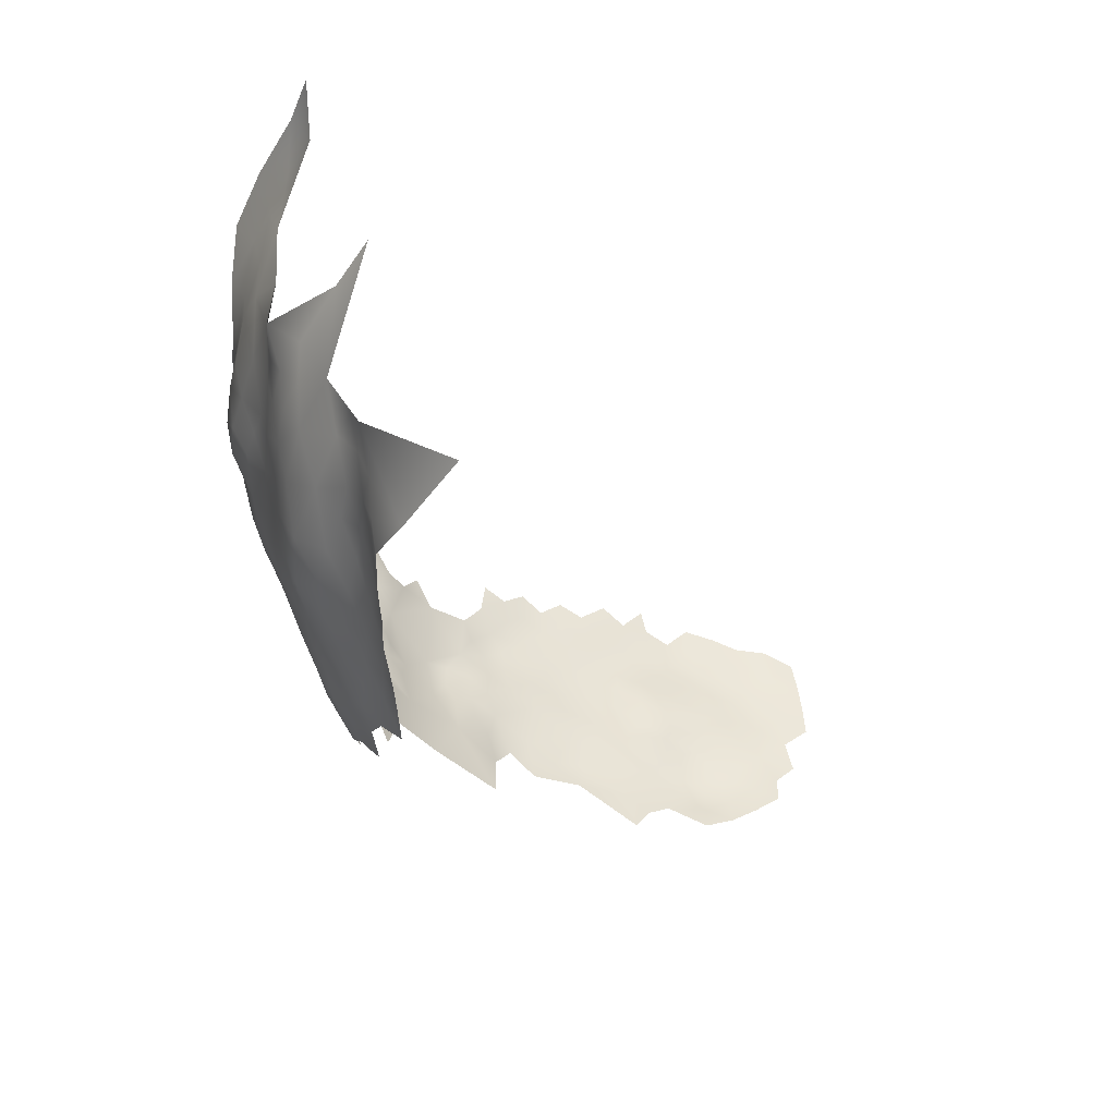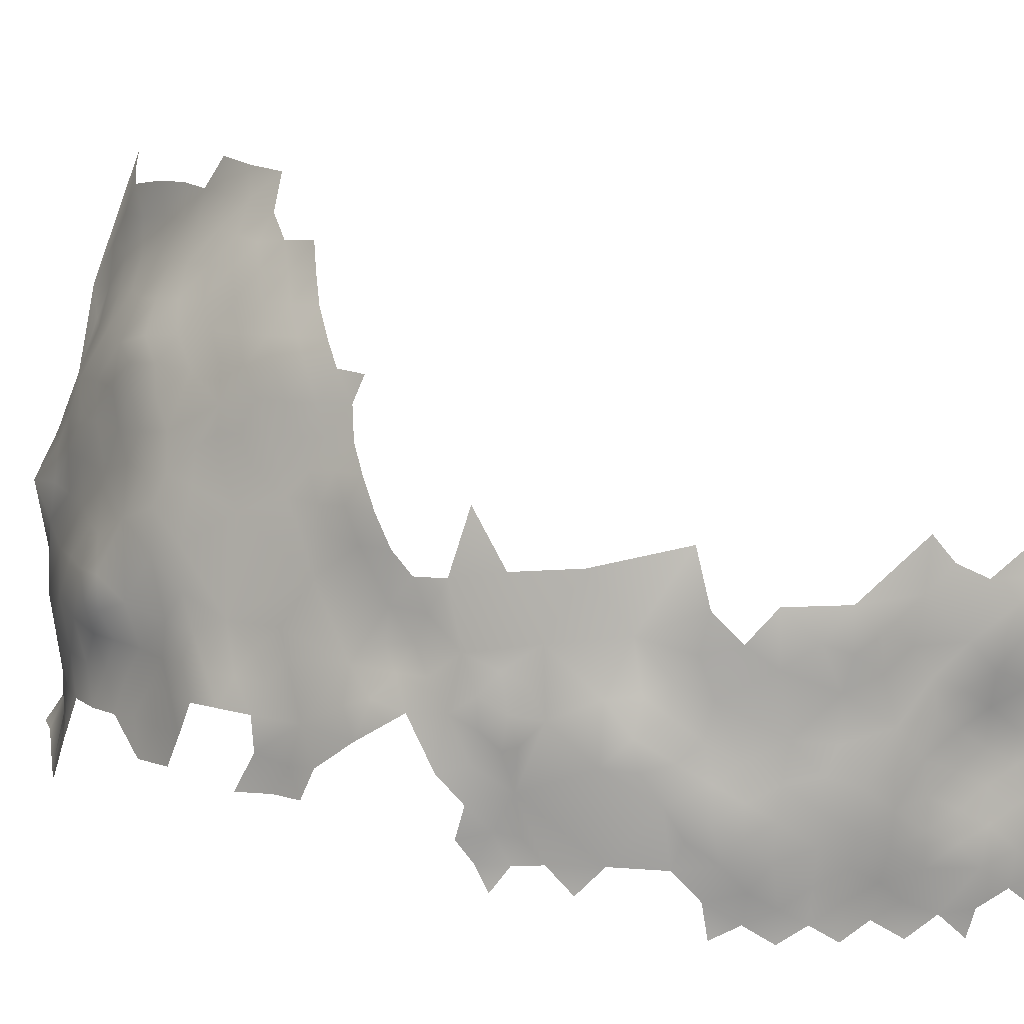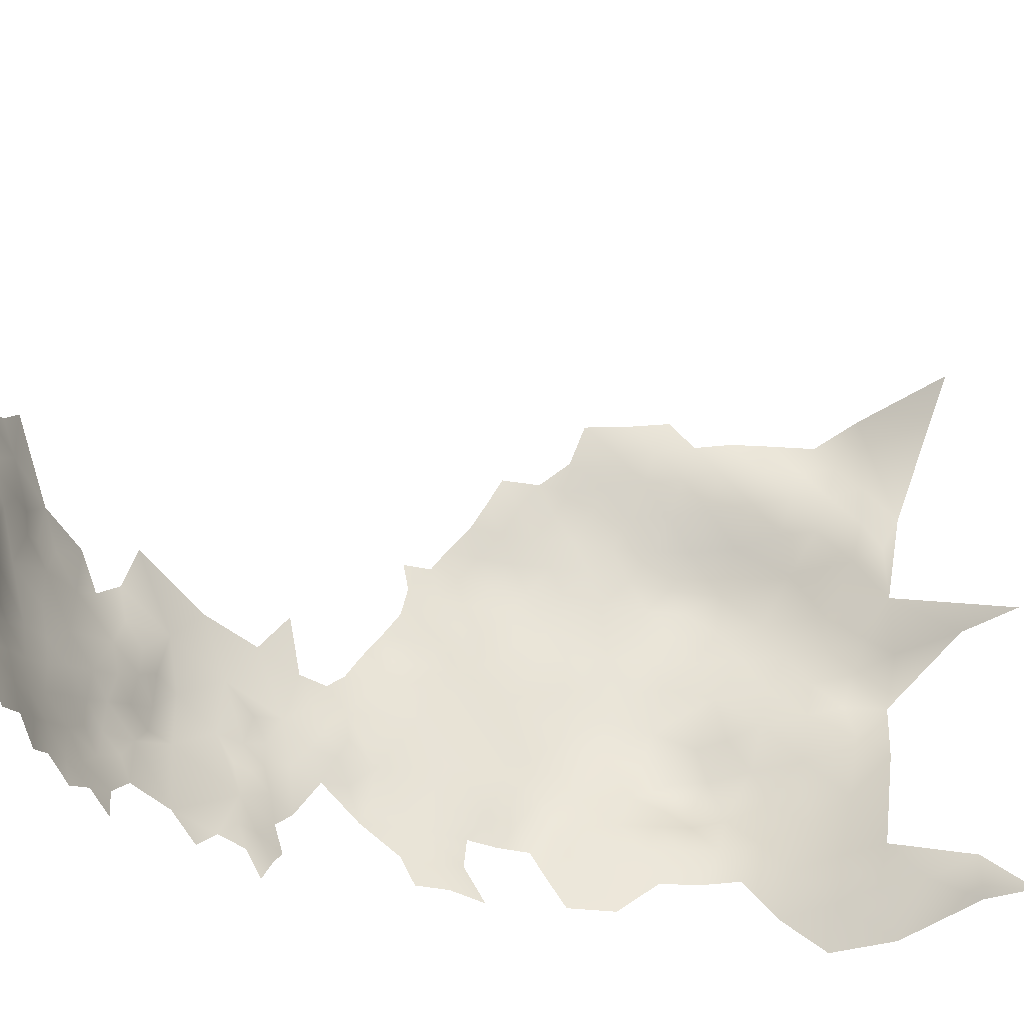
<metadata>
{"format":"obj","ext":"obj","renderer":"f3d","projection":"perspective","resolution":1024,"background":"white","views":[{"elev":44.2,"azim":172.7,"up":"+Z"},{"elev":9.5,"azim":143.1,"up":"+Y"},{"elev":-44.2,"azim":-89.9,"up":"+Y"}]}
</metadata>
<code>
v 152.7 511.7 -87.34
v 156 514.1 -85.79
v 153.1 515.8 -88.13
v 156.3 517.8 -86.97
v 158.8 512.5 -83.85
v 150.1 513.9 -89.43
v 146.6 511.6 -90.3
v 146.8 516 -90.78
v 143.4 513.7 -91.5
v 143.3 517.9 -92.59
v 150.1 518.1 -90.04
v 159.1 520.9 -85.98
v 157.4 523.8 -87.56
v 160 516.9 -84.23
v 163 520.4 -82.83
v 154.4 521 -88.61
v 157.4 527.5 -87.64
v 160.5 525.5 -86.06
v 117.8 517 -99.19
v 121.6 515 -98.36
v 125.4 517.4 -98.12
v 125.8 513.4 -97.59
v 113.2 518 -99.57
v 117.3 521 -99.74
v 121.4 519.1 -98.95
v 113.3 522.9 -100.6
v 117.3 525.2 -100.6
v 121.3 523.4 -99.63
v 125.3 521.7 -98.79
v 162.3 523.7 -84.07
v 160.2 529.5 -85.87
v 125.1 526 -99.14
v 129.4 516 -97.49
v 129 520.3 -98.08
v 132.6 514 -95.96
v 133 510.6 -94.98
v 142.8 521.9 -93.6
v 140.2 515.5 -92.95
v 138.7 519.1 -94.52
v 135.5 521.5 -96.04
v 132.9 518.6 -96.75
v 132.2 523.1 -97.13
v 135.4 525.1 -95.75
v 139.1 523.2 -95.02
v 132 527.3 -96.64
v 128.5 525.1 -97.91
v 128.7 529.2 -97.65
v 132.4 531.4 -96.49
v 135.9 529.2 -95.81
v 136 533.7 -96.19
v 140.1 531 -95.32
v 139.1 526.9 -95.19
v 138.9 535.8 -96.02
v 139.6 539.6 -95.87
v 143.4 534.8 -94.79
v 132.7 535.8 -97.39
v 136.1 538.1 -96.94
v 133.3 539.8 -98.66
v 141.7 542.9 -95.14
v 145.7 544.5 -94.72
v 144.8 540.2 -94.02
v 148.4 542.7 -93.59
v 136.1 543.1 -97.66
v 129.2 533.2 -97.7
v 128.3 538.1 -99.23
v 112.9 527.1 -100.9
v 120.7 527.7 -100.1
v 139.4 511.1 -92.46
v 148.2 547.7 -93.31
v 151.4 543.9 -92.06
v 148.7 538.5 -92.26
v 163.3 531.8 -83.82
v 157.3 531.7 -87.38
v 150.1 522.3 -90.69
v 146.5 519.8 -91.8
v 123.9 531.1 -99.14
v 109.1 529.4 -101.5
v 113.2 531.7 -101.5
v 109.4 533.9 -101.8
v 112.9 541.1 -102.3
v 113.3 536.4 -101.7
v 116.1 543.5 -101.7
v 116.5 529.3 -100.9
v 116.6 547.5 -101.4
v 117.9 539 -101
v 117.5 533.2 -100.9
v 136.4 513.7 -94.3
v 120.2 545.3 -101
v 120.6 549.8 -100.9
v 124.7 551.8 -100.3
v 129 553 -99.45
v 128.5 549.4 -100.2
v 128 545.9 -100.6
v 131.6 546.7 -99.74
v 131 543.1 -99.92
v 134.5 549.5 -98.62
v 137.9 551.3 -97.09
v 124.5 547.7 -100.8
v 124.8 543.4 -100.5
v 153.8 529.2 -89.26
v 154.3 525.4 -88.99
v 150.7 526.6 -90.96
v 153.4 533.9 -89.77
v 109.4 520.9 -100.2
v 155.2 547.7 -90
v 155.1 541.3 -89.91
v 158.4 544 -88.37
v 141 548.3 -95.89
v 140.3 554.4 -96.02
v 146.5 523.8 -92.51
v 168.2 520.8 -78.83
v 160.9 547.5 -86.18
v 109 525 -101
v 170 517.3 -75.99
v 172.2 520.5 -73.99
v 173.8 523.3 -72.01
v 176.1 523.7 -70.09
v 174.3 520.1 -71.01
v 176.9 520 -68.19
v 175.8 517.1 -69.24
v 178.2 526.5 -68.38
v 178.7 522.8 -67.33
v 177.9 530.8 -69.1
v 174.7 528 -72.19
v 177.7 534.6 -70
v 175.8 532.4 -71.35
v 175.6 536.3 -72.34
v 177.9 538.2 -70.07
v 179.5 536 -67.29
v 180.5 539.6 -65.14
v 182.2 535.8 -63.75
v 180.8 542.8 -63.55
v 182.3 539.7 -62.08
v 184.4 537.1 -60.71
v 185.6 532.5 -59.27
v 180.6 529.9 -66.63
v 184.9 540.2 -57.7
v 186.1 536.1 -58.1
v 182.5 542.5 -60.74
v 180.4 546.1 -65.1
v 182.3 546.6 -61.15
v 173.2 535.9 -75.32
v 173.9 539.4 -73.5
v 175.2 533.1 -73.32
v 178.5 542.4 -68.29
v 176 540.7 -71.51
v 181.2 549.8 -63.69
v 182.4 552.4 -61.67
v 183.2 556.1 -59.96
v 183.7 552.4 -57.91
v 182.9 559.6 -57.36
v 183.9 559.6 -53.81
v 182.5 562.6 -55.17
v 182.1 566.5 -54.33
v 183.5 562.9 -51.86
v 184.2 556.3 -55.98
v 184.9 559.4 -50.24
v 184.8 562.6 -48.25
v 185 566.1 -46.45
v 186 559.4 -46.67
v 186.2 562.7 -44.81
v 187.2 559 -43.1
v 186.2 556.5 -47.88
v 184.9 556 -52.17
v 187.3 562.3 -40.67
v 188.7 554.3 -42.28
v 188.2 559.1 -38.43
v 187.9 562 -37.36
v 184.7 553.1 -53.91
v 186.1 553.2 -50.21
v 185.9 548.5 -52.51
v 182.1 569.9 -51.59
v 184.9 569.4 -44.05
v 183.7 566.2 -50.31
v 183.6 569.6 -48.1
v 181.9 572.8 -49.59
v 181 575.9 -46.7
v 183.1 572.7 -45.68
v 180.9 569.5 -54.95
v 184 572.5 -41.4
v 182 575.8 -42.74
v 180 579.1 -44.64
v 180.8 579.1 -40.45
v 182.8 575.8 -38.48
v 178.9 582.3 -42.67
v 176.1 589.1 -32.1
v 178.4 584.8 -34.05
v 179.6 582.1 -37.96
v 181.7 579.1 -36.18
v 182.2 578.9 -31.52
v 180.2 582.2 -29.39
v 182.2 578.8 -26.53
v 179.7 582.5 -24.61
v 181.8 578.8 -21.58
v 184.4 575 -23.62
v 184.3 575.2 -28.7
v 177.8 585.9 -28.12
v 177.7 586.3 -23.1
v 179.2 582.6 -19.59
v 180.9 578.7 -16.42
v 184.4 574.7 -18.83
v 178.4 583.1 -14.91
v 179.6 578.7 -11.02
v 177.9 583.2 -9.891
v 178.8 578.7 -6.131
v 181.1 574.8 -7.721
v 183.2 574.4 -13.11
v 178.4 578.7 -1.534
v 180.2 574.5 -3.23
v 178.5 574.4 2.284
v 180.7 569.8 1.044
v 183.8 570.3 -6.615
v 183.3 575.6 -33.7
v 185.1 572.2 -31.75
v 184.6 572.4 -36.59
v 186 569.2 -34.96
v 185.9 569.1 -39.44
v 177.5 586.7 -18.1
v 187 569.7 -15.14
v 177.4 587.2 -13.44
v 186.3 571.5 -26.68
v 177.5 579.3 2.773
v 177.7 583 -0.4494
v 177.9 582.8 -4.925
v 177.5 586.6 -2.8
v 174.4 588.2 2.597
v 177.7 587.2 -8.603
v 187.4 571.1 -21.46
v 178.1 574.4 6.816
v 178.9 570.4 4.716
v 180.4 581.7 -33.84
v 181.3 564.2 5.116
v 185.2 564.4 -2.303
v 186.9 568.1 -30.32
v 179.3 556.7 12.97
v 184.1 557.4 5.462
v 175.1 556.9 19.49
v 176.7 590.4 -21.15
v 167.8 589.8 13.32
v 179.1 549.9 -66.83
v 176.4 589.6 -26.07
v 185.9 566.1 -41.95
v 186.9 556.4 0.313
v 188.2 556.2 -4.638
v 189.4 556.2 -9.895
v 188.8 560.5 -12.71
v 188 560.5 -7.439
v 187.3 565 -10.18
v 188.5 564.7 -15.78
v 189.1 564.7 -21.04
v 189.4 560.6 -18.77
v 186.9 560.1 -2.626
v 188.6 551.5 -5.34
v 189.8 561 -24.24
v 189.5 561.5 -29.49
v 188.9 564.9 -26.23
v 190.5 557.2 -22.36
v 190.9 556.9 -26.77
v 190.5 557.2 -30.95
v 189.8 556.3 -35.07
v 189 560.3 -34.57
v 191.8 553.5 -29.91
v 192.7 548.4 -30.94
v 191.5 550 -35.47
v 190 555.4 -16.48
v 184.7 560.5 2.154
v 187.9 568.1 -24.48
v 188.4 567.8 -19.71
v 160.9 534 -85.2
v 160.2 538.3 -86.02
v 163.6 536.4 -83.33
v 163.4 540.2 -83.26
v 161.6 542.8 -85.24
v 166 538.7 -81.73
v 164.3 527.3 -83.05
v 166.8 531 -82.15
v 167.3 534.6 -81.97
v 169.4 538.4 -79.75
v 169.9 531.5 -79.72
v 191.9 545.1 -36.07
v 192.6 541.7 -33.59
v 191.8 541.2 -38.17
v 192.6 537.8 -36.97
v 192.6 537.4 -32.96
v 192.9 537.8 -28.68
v 192.9 533.9 -30.36
v 193 533.9 -35.05
v 193.4 530.4 -27.85
v 193.3 529.9 -32.3
v 193.1 533.9 -39.36
v 193.2 534.1 -25.78
v 193.7 529.8 -24.09
v 193.8 525.7 -29.15
v 193.3 529.9 -37.2
v 193.5 526.1 -35.04
v 193.4 538 -23.98
v 193.1 534.1 -21.18
v 192 537.5 -40.75
v 190.6 537.3 -44.48
v 192.1 533.9 -43.19
v 193.7 529.6 -19.1
v 193.7 542.7 -26.92
v 193.8 538.2 -19.93
v 193.1 534.1 -16.78
v 194 539.4 -15.71
v 192.4 534.5 -11.79
v 193.2 529.7 -14.38
v 192.8 540.9 -10.24
v 192.3 545.6 -12.34
v 191.1 529.6 -8.393
v 188.6 530.1 -2.734
v 191.2 536.6 -5.924
v 185.9 529.7 2.182
v 186.7 524.2 0.8691
v 189.3 523.7 -3.861
v 192.8 523.9 -10.33
v 191.5 518.2 -5.085
v 187.7 517.2 2.425
v 183.9 523.2 6.089
v 180.7 524.1 11.67
v 182.9 519.4 11.88
v 180.5 519.1 17.55
v 194 545.2 -17.57
v 190.3 545.4 -6.077
v 189.9 551.1 -10.85
v 189.3 539.6 -0.9744
v 194.5 545.2 -22.09
v 191.2 549.6 -15.13
v 194.8 541.6 -19.66
v 192.4 549.2 -18.89
v 190.1 542.9 -42.2
v 194.7 541.4 -22.88
v 188.1 552.2 -0.9037
v 146.5 528.6 -93.22
v 143 525.8 -94.26
v 150.2 530 -91.39
v 148.6 533.2 -92.01
v 192.2 551.6 -24.27
v 188.1 547.6 0.3079
v 188 551.9 4.367
v 186.5 543.3 3.899
v 187.4 565 -37.02
v 187.9 525.2 -52.67
v 187.3 528.9 -54.46
v 187.7 533.3 -52.56
v 188.8 525.2 -48.66
v 191 524.9 -44.55
v 188.4 528.6 -51.22
v 189 540.2 -46.1
v 187.9 543 -49.25
v 189 537 -48.18
v 187.9 539.8 -50.52
v 190.1 533.5 -46.77
v 190 529.5 -47.12
v 177.2 557.4 -68.24
v 175.2 550.8 -71.64
v 170.1 551.5 -77.71
v 161.8 554 -84.74
v 173.1 543.8 -74.84
v 166.3 544.6 -80.72
f 138 134 137
f 133 137 134
f 132 139 133
f 134 131 133
f 271 272 274
f 271 270 272
f 142 127 144
f 142 143 127
f 133 131 130
f 133 130 132
f 135 134 138
f 175 172 176
f 139 137 133
f 117 121 122
f 153 155 152
f 153 152 151
f 170 169 164
f 270 271 269
f 158 159 161
f 141 139 132
f 129 130 131
f 73 31 17
f 6 3 1
f 101 102 100
f 37 335 110
f 115 116 118
f 17 31 18
f 128 125 127
f 120 118 119
f 155 157 152
f 155 158 157
f 121 123 136
f 17 13 101
f 17 18 13
f 140 147 141
f 140 141 132
f 156 151 152
f 41 42 40
f 240 147 140
f 163 164 157
f 145 128 146
f 270 273 272
f 3 2 1
f 178 175 176
f 126 144 127
f 126 127 125
f 75 11 8
f 348 343 344
f 97 109 108
f 8 7 9
f 40 42 43
f 48 45 47
f 168 165 342
f 93 94 95
f 75 74 11
f 150 148 149
f 45 43 42
f 126 125 123
f 126 123 124
f 231 189 188
f 33 34 41
f 160 158 161
f 217 342 242
f 90 92 98
f 345 348 344
f 124 123 121
f 163 170 164
f 105 107 106
f 39 40 44
f 46 47 45
f 173 159 175
f 173 175 178
f 156 164 169
f 183 188 189
f 93 92 94
f 16 101 13
f 98 92 93
f 298 290 300
f 298 300 299
f 110 74 75
f 152 157 164
f 152 164 156
f 150 149 156
f 150 156 169
f 170 171 169
f 160 163 157
f 160 157 158
f 167 165 168
f 8 11 6
f 53 57 54
f 174 175 159
f 4 2 3
f 167 261 260
f 167 168 261
f 334 110 335
f 48 47 64
f 77 66 113
f 128 129 125
f 7 8 6
f 277 279 276
f 183 182 185
f 99 98 93
f 351 349 299
f 180 173 178
f 262 259 258
f 57 63 54
f 57 58 63
f 329 305 303
f 28 27 67
f 21 20 25
f 82 85 80
f 117 118 116
f 17 101 100
f 17 100 73
f 91 92 90
f 277 274 278
f 117 124 121
f 23 104 26
f 50 57 53
f 50 56 57
f 182 181 177
f 182 183 181
f 19 24 25
f 44 40 43
f 73 100 103
f 183 184 181
f 183 189 184
f 154 155 153
f 154 174 155
f 8 10 75
f 98 99 88
f 98 88 89
f 20 19 25
f 10 8 9
f 117 122 119
f 117 119 118
f 299 300 353
f 299 353 351
f 280 281 282
f 69 62 60
f 69 70 62
f 22 20 21
f 34 42 41
f 51 52 49
f 288 291 292
f 90 98 89
f 49 45 48
f 49 43 45
f 158 174 159
f 158 155 174
f 167 162 165
f 167 166 162
f 49 48 50
f 49 50 51
f 174 172 175
f 286 284 285
f 216 214 234
f 3 6 11
f 202 218 220
f 38 10 9
f 296 291 285
f 190 189 231
f 154 179 172
f 154 172 174
f 51 50 53
f 51 53 55
f 283 290 298
f 283 287 290
f 56 50 48
f 56 48 64
f 287 283 284
f 268 267 228
f 161 162 160
f 161 165 162
f 37 39 44
f 29 28 32
f 56 58 57
f 56 65 58
f 198 241 238
f 348 346 343
f 77 79 78
f 184 180 181
f 254 255 256
f 189 190 213
f 61 62 71
f 286 285 291
f 177 178 176
f 24 28 25
f 24 27 28
f 199 218 202
f 22 21 33
f 181 180 178
f 181 178 177
f 294 290 287
f 67 76 32
f 67 32 28
f 283 282 281
f 283 281 284
f 151 156 149
f 304 307 301
f 304 301 297
f 26 27 24
f 224 225 223
f 52 44 43
f 52 43 49
f 197 241 198
f 188 183 185
f 4 12 14
f 217 215 216
f 88 82 84
f 29 21 25
f 29 25 28
f 21 29 34
f 21 34 33
f 242 342 165
f 286 287 284
f 214 215 213
f 214 216 215
f 23 26 24
f 23 24 19
f 187 231 188
f 352 350 349
f 352 349 351
f 81 78 79
f 255 258 259
f 296 303 297
f 296 297 291
f 354 346 348
f 84 89 88
f 329 332 327
f 329 327 323
f 10 39 37
f 10 38 39
f 38 68 87
f 66 77 78
f 66 78 83
f 191 190 231
f 298 282 283
f 298 331 282
f 81 80 85
f 46 45 42
f 217 242 173
f 217 173 180
f 288 286 291
f 288 289 286
f 113 26 104
f 113 66 26
f 254 258 255
f 254 257 258
f 184 189 213
f 184 213 215
f 297 301 292
f 297 292 291
f 193 192 191
f 252 243 244
f 215 180 184
f 215 217 180
f 100 102 336
f 67 27 83
f 331 299 349
f 331 298 299
f 287 289 294
f 287 286 289
f 296 302 332
f 296 285 302
f 277 271 274
f 75 10 37
f 75 37 110
f 65 56 64
f 198 238 218
f 29 32 46
f 303 332 329
f 303 296 332
f 230 211 210
f 230 210 229
f 192 190 191
f 86 78 81
f 86 83 78
f 248 247 246
f 242 159 173
f 209 205 208
f 87 36 35
f 334 336 102
f 12 15 14
f 66 27 26
f 66 83 27
f 249 248 246
f 194 192 193
f 276 275 72
f 95 63 58
f 86 81 85
f 12 16 13
f 12 4 16
f 340 339 333
f 199 194 193
f 106 70 105
f 201 195 194
f 145 130 129
f 145 129 128
f 127 146 128
f 127 143 146
f 293 289 288
f 200 199 202
f 196 214 213
f 247 252 244
f 261 259 260
f 216 342 217
f 208 224 223
f 208 205 224
f 103 100 336
f 103 336 337
f 242 165 161
f 242 161 159
f 192 195 196
f 192 194 195
f 245 246 247
f 61 59 60
f 61 60 62
f 145 132 130
f 271 72 269
f 35 33 41
f 275 31 72
f 204 220 227
f 204 202 220
f 31 269 72
f 206 205 209
f 214 221 234
f 214 196 221
f 275 30 18
f 275 18 31
f 307 304 306
f 68 38 9
f 193 197 198
f 193 191 197
f 303 305 304
f 303 304 297
f 229 210 222
f 335 37 44
f 335 44 52
f 254 251 257
f 254 250 251
f 228 267 221
f 12 13 18
f 200 194 199
f 116 124 117
f 46 42 34
f 46 34 29
f 195 221 196
f 47 46 32
f 47 32 76
f 2 14 5
f 2 4 14
f 16 11 74
f 250 267 268
f 249 268 219
f 249 250 268
f 338 262 258
f 338 258 257
f 330 323 327
f 223 222 208
f 199 198 218
f 199 193 198
f 112 273 107
f 249 251 250
f 359 146 143
f 65 95 58
f 145 140 132
f 196 190 192
f 196 213 190
f 124 144 126
f 347 346 354
f 206 203 205
f 245 247 244
f 187 191 231
f 255 259 261
f 73 269 31
f 12 30 15
f 12 18 30
f 244 243 333
f 244 333 253
f 327 332 302
f 200 201 194
f 200 207 201
f 212 206 209
f 234 221 267
f 234 267 256
f 295 294 289
f 224 204 227
f 210 208 222
f 321 319 320
f 245 265 246
f 187 186 197
f 187 197 191
f 228 221 195
f 228 195 201
f 205 204 224
f 205 203 204
f 342 261 168
f 260 166 167
f 309 328 325
f 87 39 38
f 257 251 265
f 278 279 277
f 345 354 348
f 345 353 354
f 328 323 330
f 328 309 323
f 250 254 256
f 250 256 267
f 110 102 74
f 110 334 102
f 345 351 353
f 3 16 4
f 3 11 16
f 150 169 171
f 101 74 102
f 101 16 74
f 360 278 274
f 337 336 334
f 163 160 162
f 64 47 76
f 219 268 228
f 340 333 243
f 203 202 204
f 203 200 202
f 186 241 197
f 141 147 148
f 209 208 210
f 123 125 129
f 219 248 249
f 115 114 111
f 61 54 59
f 280 264 263
f 236 243 266
f 236 340 243
f 135 131 134
f 266 243 252
f 266 252 233
f 232 211 230
f 59 54 63
f 277 276 72
f 277 72 271
f 251 246 265
f 251 249 246
f 96 97 108
f 305 306 304
f 293 295 289
f 99 93 95
f 360 274 272
f 324 308 309
f 92 96 94
f 207 200 203
f 207 203 206
f 253 245 244
f 253 325 245
f 107 273 270
f 293 288 292
f 310 307 306
f 338 263 262
f 59 108 60
f 94 63 95
f 281 285 284
f 227 225 224
f 142 279 278
f 233 252 247
f 262 263 264
f 335 52 51
f 323 305 329
f 314 315 311
f 314 311 313
f 99 95 65
f 96 63 94
f 211 209 210
f 280 282 331
f 281 302 285
f 316 307 310
f 324 325 253
f 324 309 325
f 71 55 61
f 219 201 207
f 219 228 201
f 337 55 71
f 105 70 69
f 39 41 40
f 350 331 349
f 71 62 70
f 260 259 262
f 55 53 54
f 55 54 61
f 325 328 265
f 325 265 245
f 345 344 135
f 345 135 138
f 129 136 123
f 86 67 83
f 338 330 327
f 150 141 148
f 312 310 306
f 315 310 311
f 55 337 334
f 163 162 166
f 308 306 305
f 308 312 306
f 356 359 357
f 260 262 264
f 360 357 359
f 253 333 339
f 275 276 279
f 311 310 312
f 232 236 266
f 86 76 67
f 88 85 82
f 145 240 140
f 324 253 339
f 91 96 92
f 87 35 41
f 87 41 39
f 270 106 107
f 71 103 337
f 326 339 341
f 326 324 339
f 319 314 313
f 226 223 225
f 316 310 315
f 51 55 334
f 51 334 335
f 309 308 305
f 309 305 323
f 322 321 320
f 281 280 263
f 233 232 266
f 330 265 328
f 234 342 216
f 233 247 248
f 233 248 212
f 360 272 273
f 340 341 339
f 255 234 256
f 355 240 356
f 212 209 211
f 71 70 106
f 345 352 351
f 212 207 206
f 359 143 142
f 233 212 211
f 233 211 232
f 318 315 314
f 318 317 315
f 319 321 318
f 319 318 314
f 359 278 360
f 359 142 278
f 359 145 146
f 316 315 317
f 338 257 265
f 338 265 330
f 324 312 308
f 324 326 312
f 99 85 88
f 212 248 219
f 212 219 207
f 360 273 112
f 338 327 302
f 232 230 229
f 356 240 145
f 356 145 359
f 232 235 236
f 326 311 312
f 226 222 223
f 326 313 311
f 320 319 313
f 360 358 357
f 360 112 358
f 340 236 235
f 341 313 326
f 226 229 222
f 232 237 235
f 239 229 226
f 141 137 139
f 137 345 138
f 331 264 280
f 166 170 163
f 264 166 260
f 171 141 150
f 166 171 170
f 171 137 141
f 137 352 345
f 137 350 352
f 171 350 137
f 171 331 350
f 331 166 264
f 331 171 166
f 275 15 30
f 124 142 144
f 115 124 116
f 275 111 15
f 124 279 142
f 111 124 115
f 279 111 275
f 279 124 111
f 73 270 269
f 103 270 73
f 106 103 71
f 270 103 106
f 131 136 129
f 63 108 59
f 96 108 63
f 108 69 60
f 109 69 108
f 76 65 64
f 85 76 86
f 65 85 99
f 65 76 85
f 342 255 261
f 255 342 234
f 263 302 281
f 338 302 263

</code>
